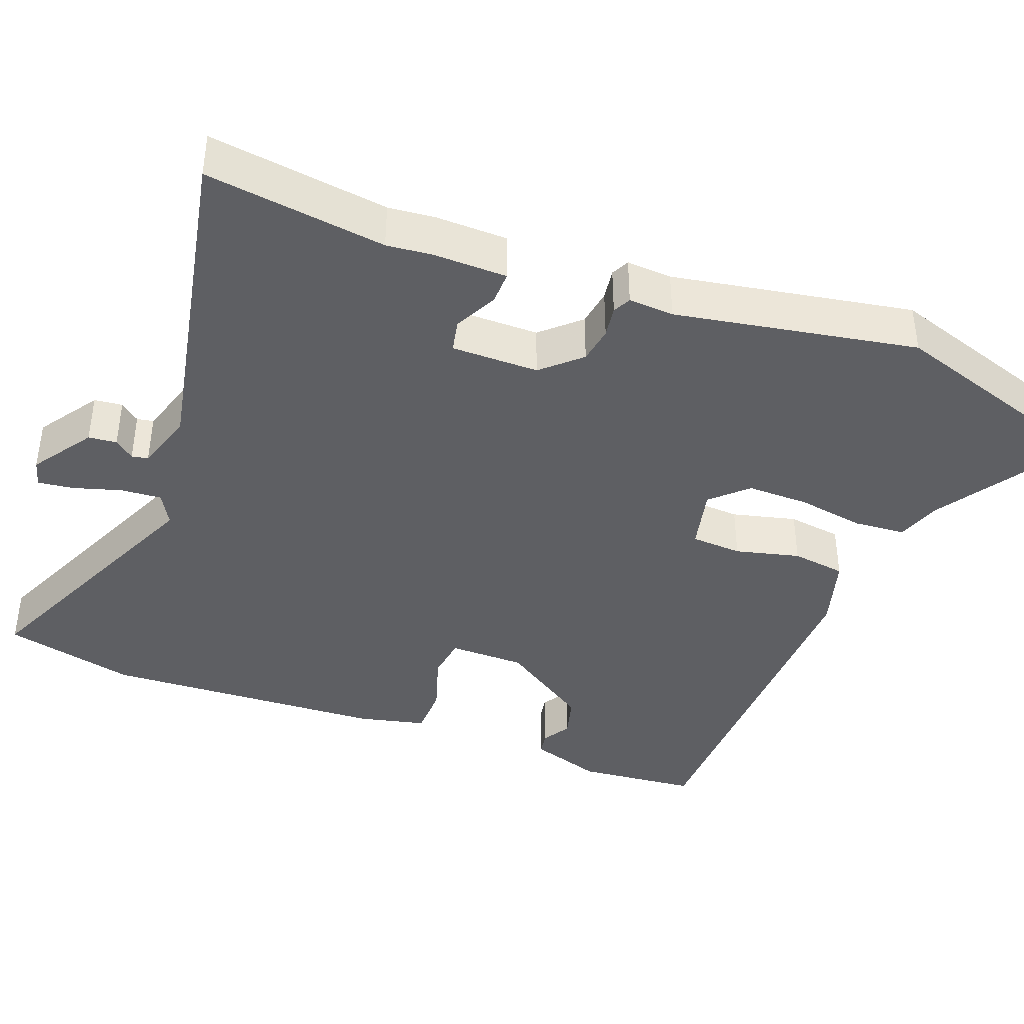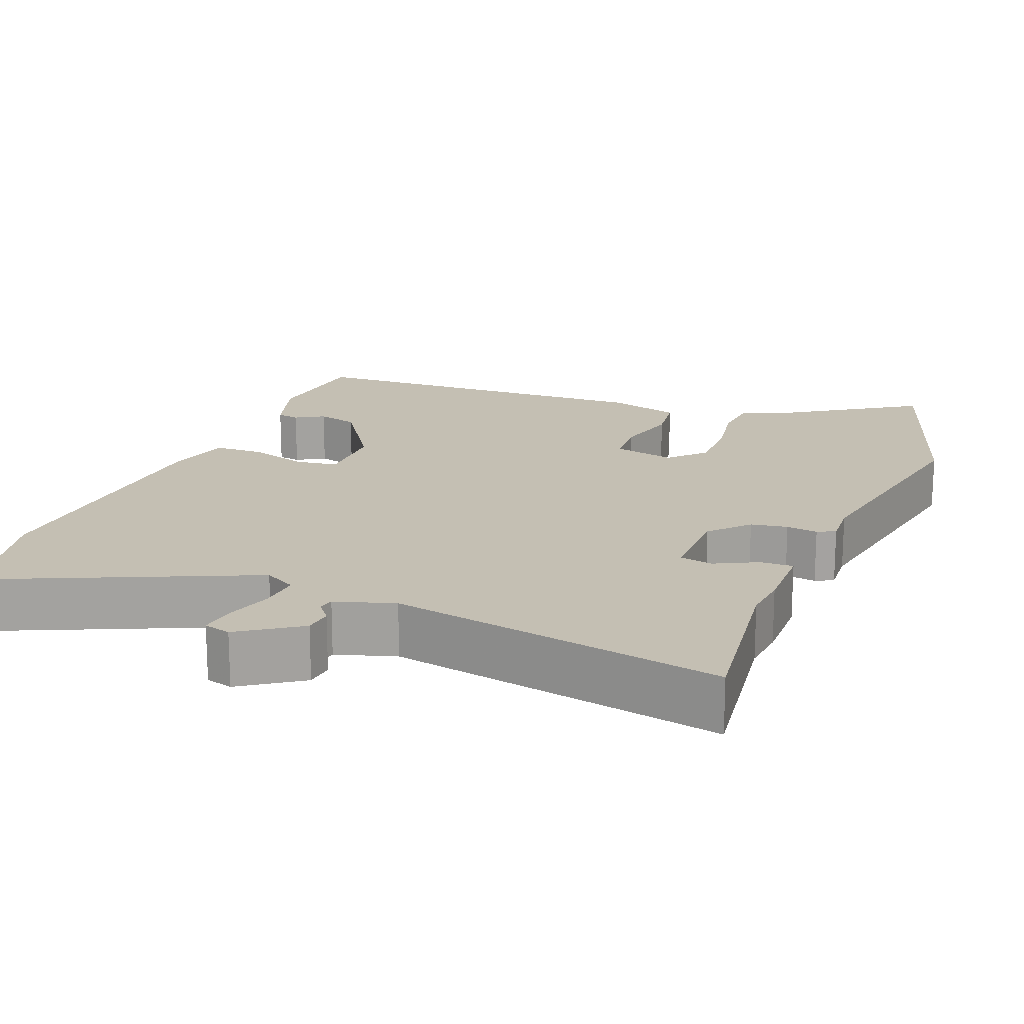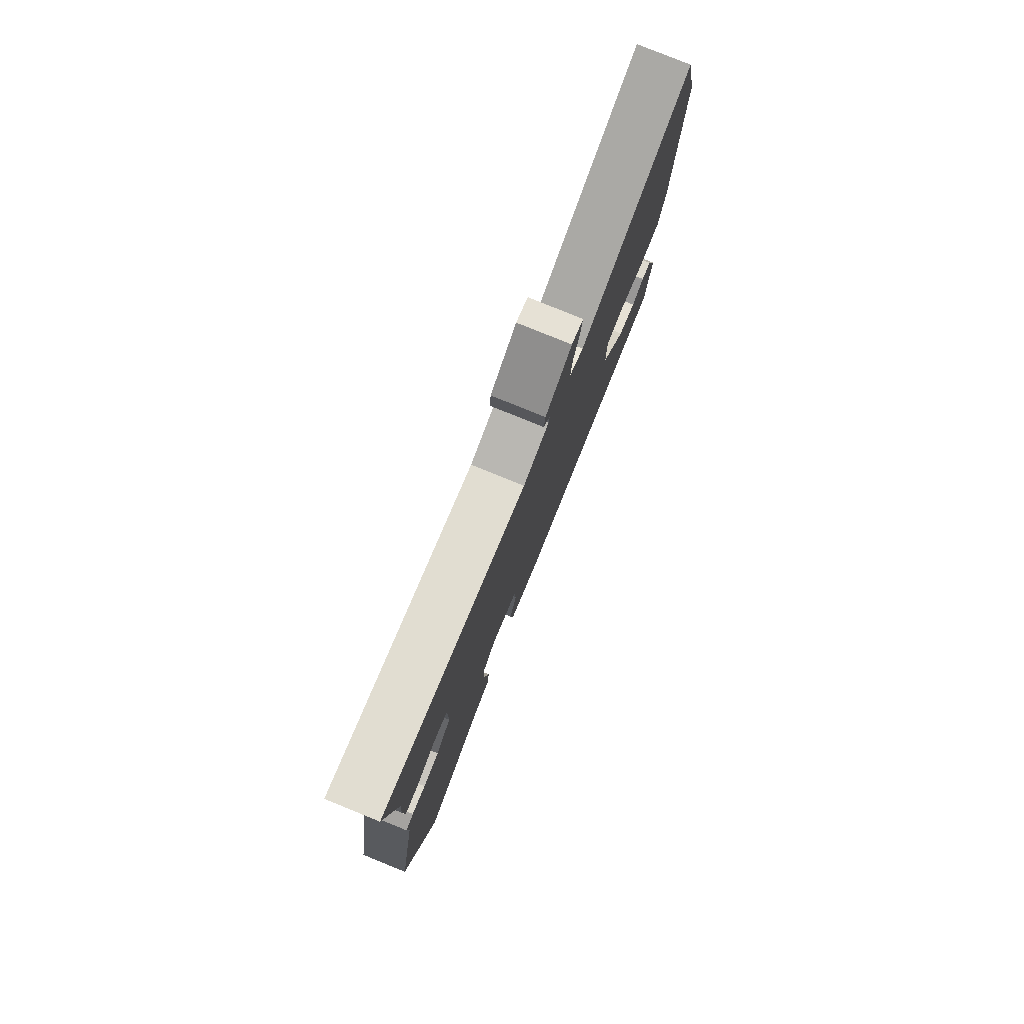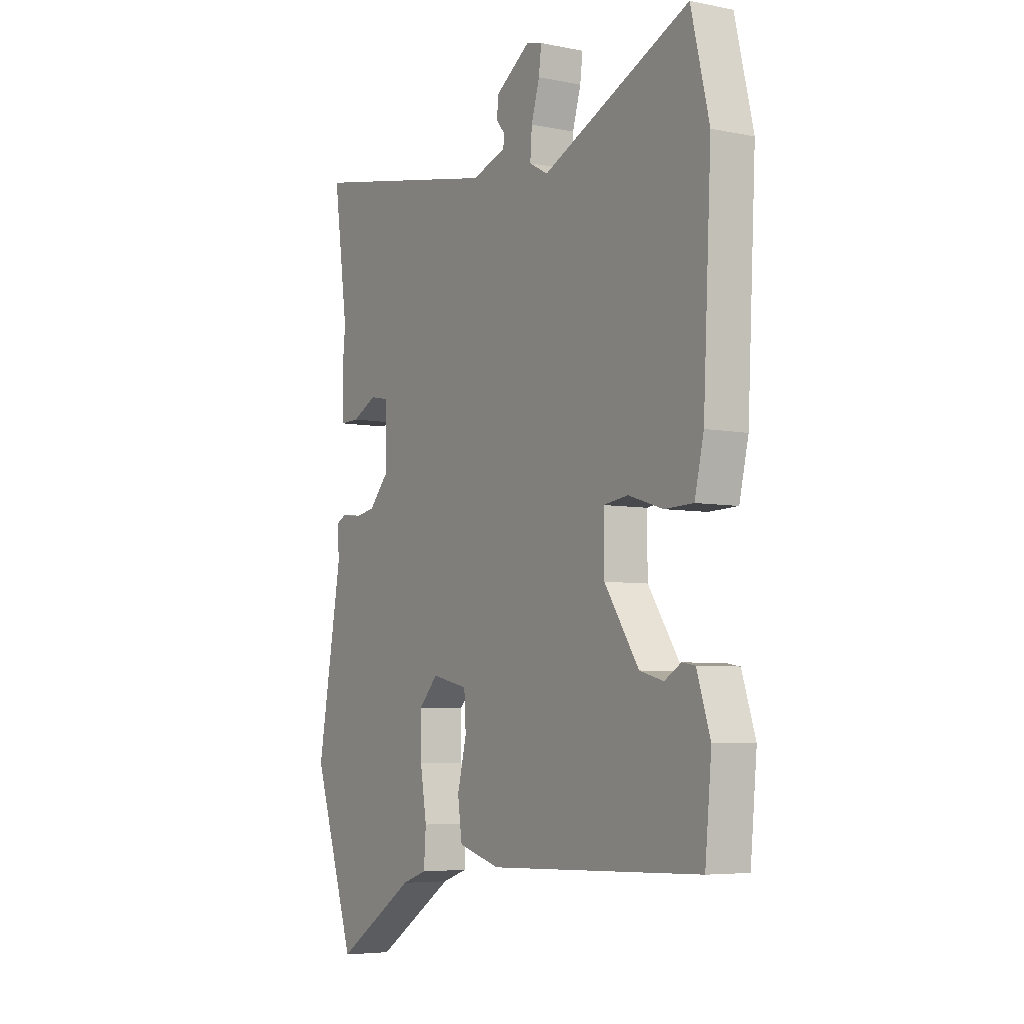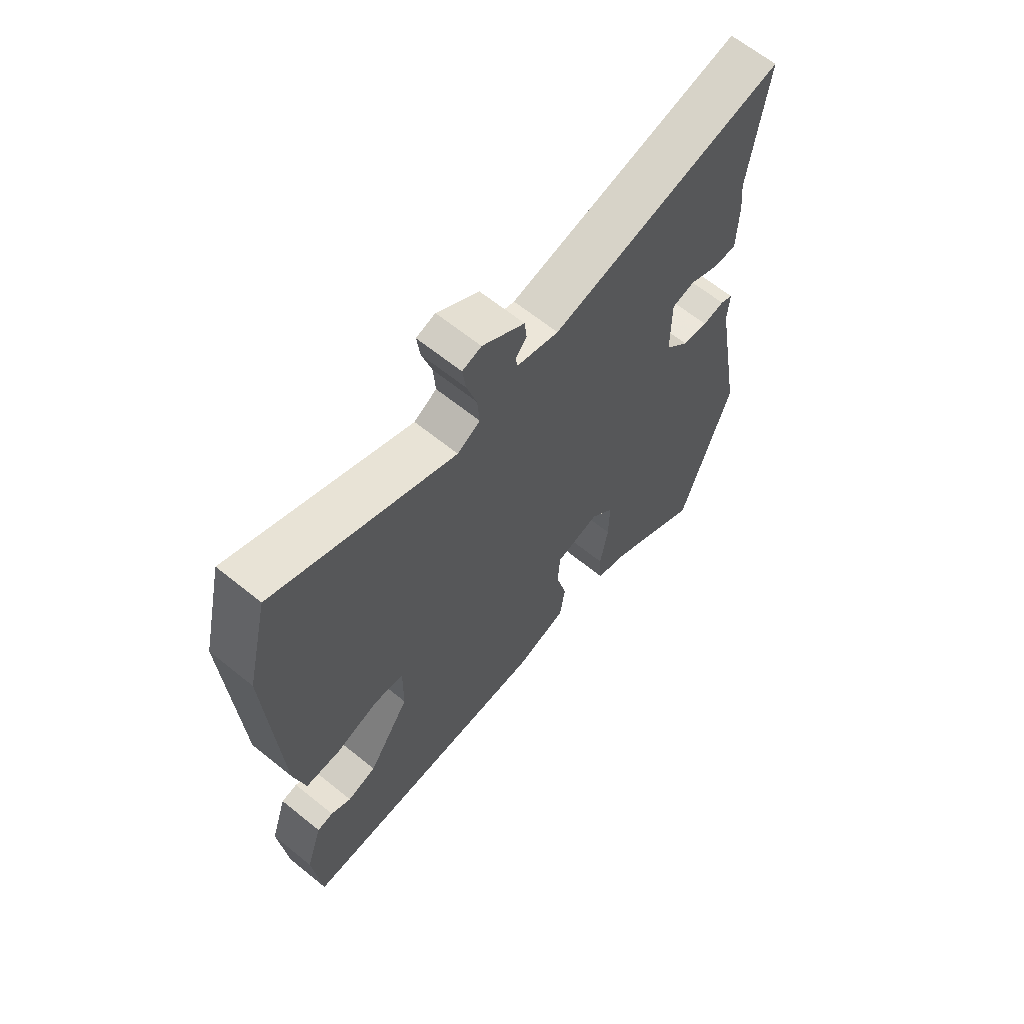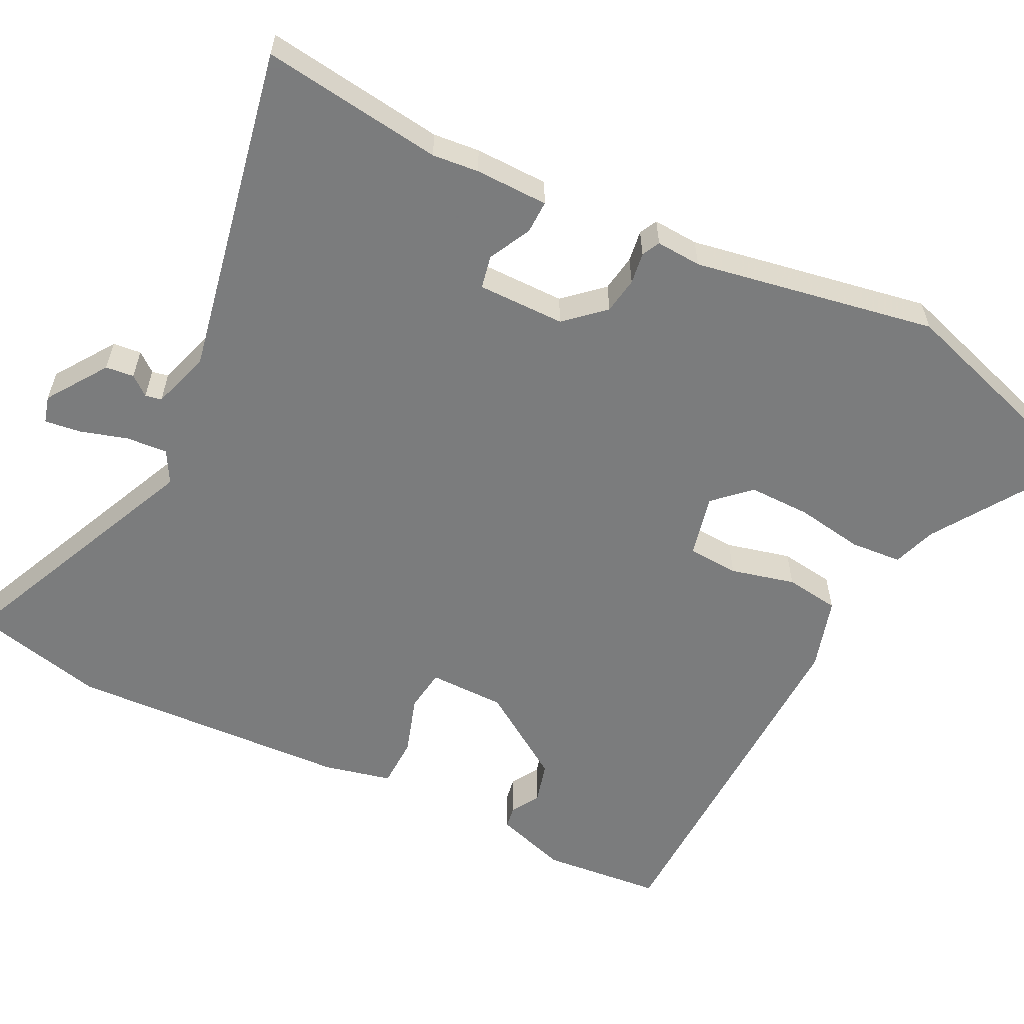
<metadata>
{"format":"obj","ext":"obj","renderer":"f3d","projection":"perspective","resolution":1024,"background":"white","views":[{"elev":-40.7,"azim":69.4,"up":"+Y"},{"elev":17.7,"azim":21.7,"up":"+Y"},{"elev":79.8,"azim":112.1,"up":"+Z"},{"elev":-5.6,"azim":-121.7,"up":"+Z"},{"elev":64.8,"azim":-50.9,"up":"+Z"},{"elev":-58.6,"azim":63.7,"up":"+Y"}]}
</metadata>
<code>
v 0.517 0.07 0.623
v 0.484 0.07 0.381
v 0.49 0.07 0.319
v 0.488 0.07 0.221
v 0.444 0.07 0.222
v 0.387 0.07 0.251
v 0.343 0.07 0.242
v 0.343 0.07 0.125
v 0.389 0.07 0.074
v 0.438 0.07 0.066
v 0.48 0.07 0.072
v 0.504 0.07 0.06
v 0.5 0.07 -0.001
v 0.557 0.07 -0.325
v 0.46 0.07 -0.622
v 0.276 0.07 -0.501
v 0.218 0.07 -0.481
v 0.213 0.07 -0.412
v 0.228 0.07 -0.322
v 0.229 0.07 -0.239
v 0.185 0.07 -0.192
v 0.101 0.07 -0.211
v 0.097 0.07 -0.279
v 0.118 0.07 -0.365
v 0.108 0.07 -0.437
v 0.011 0.07 -0.465
v -0.481 0.07 -0.45
v -0.496 0.07 -0.29
v -0.465 0.07 -0.194
v -0.435 0.07 -0.189
v -0.397 0.07 -0.212
v -0.342 0.07 -0.197
v -0.263 0.07 -0.078
v -0.262 0.07 0.024
v -0.319 0.07 0.032
v -0.398 0.07 0.007
v -0.465 0.07 0.009
v -0.486 0.07 0.1
v -0.505 0.07 0.478
v -0.463 0.07 0.655
v -0.123 0.07 0.502
v -0.08 0.07 0.526
v -0.084 0.07 0.581
v -0.103 0.07 0.645
v -0.109 0.07 0.693
v -0.073 0.07 0.703
v 0.007 0.07 0.648
v 0.011 0.07 0.61
v -0.01 0.07 0.584
v -0.006 0.07 0.562
v 0.073 0.07 0.537
v 0.517 0 0.623
v 0.484 0 0.381
v 0.49 0 0.319
v 0.488 0 0.221
v 0.444 0 0.222
v 0.387 0 0.251
v 0.343 0 0.242
v 0.343 0 0.125
v 0.389 0 0.074
v 0.438 0 0.066
v 0.48 0 0.072
v 0.504 0 0.06
v 0.5 0 -0.001
v 0.557 0 -0.325
v 0.46 0 -0.622
v 0.276 0 -0.501
v 0.218 0 -0.481
v 0.213 0 -0.412
v 0.228 0 -0.322
v 0.229 0 -0.239
v 0.185 0 -0.192
v 0.101 0 -0.211
v 0.097 0 -0.279
v 0.118 0 -0.365
v 0.108 0 -0.437
v 0.011 0 -0.465
v -0.481 0 -0.45
v -0.496 0 -0.29
v -0.465 0 -0.194
v -0.435 0 -0.189
v -0.397 0 -0.212
v -0.342 0 -0.197
v -0.263 0 -0.078
v -0.262 0 0.024
v -0.319 0 0.032
v -0.398 0 0.007
v -0.465 0 0.009
v -0.486 0 0.1
v -0.505 0 0.478
v -0.463 0 0.655
v -0.123 0 0.502
v -0.08 0 0.526
v -0.084 0 0.581
v -0.103 0 0.645
v -0.109 0 0.693
v -0.073 0 0.703
v 0.007 0 0.648
v 0.011 0 0.61
v -0.01 0 0.584
v -0.006 0 0.562
v 0.073 0 0.537
f 46 47 48 49
f 46 49 50
f 43 44 45 46
f 42 43 46 50
f 41 42 50 51
f 39 40 41
f 38 39 41
f 35 36 37 38
f 34 35 38 41
f 33 34 41 51
f 28 29 30 31
f 28 31 32
f 27 28 32
f 26 27 32 33
f 23 24 25 26
f 22 23 26 33
f 16 17 18 19
f 16 19 20
f 13 14 15 16
f 13 16 20
f 10 11 12 13
f 9 10 13 20
f 8 9 20 21
f 3 4 5 6
f 2 3 6 7
f 1 2 7
f 51 1 7
f 21 22 33 51
f 7 8 21 51
f 100 99 98 97
f 101 100 97
f 97 96 95 94
f 101 97 94 93
f 102 101 93 92
f 92 91 90
f 92 90 89
f 89 88 87 86
f 92 89 86 85
f 102 92 85 84
f 82 81 80 79
f 83 82 79
f 83 79 78
f 84 83 78 77
f 77 76 75 74
f 84 77 74 73
f 70 69 68 67
f 71 70 67
f 67 66 65 64
f 71 67 64
f 64 63 62 61
f 71 64 61 60
f 72 71 60 59
f 57 56 55 54
f 58 57 54 53
f 58 53 52
f 58 52 102
f 102 84 73 72
f 102 72 59 58
f 1 52 53 2
f 2 53 54 3
f 3 54 55 4
f 4 55 56 5
f 5 56 57 6
f 6 57 58 7
f 7 58 59 8
f 8 59 60 9
f 9 60 61 10
f 10 61 62 11
f 11 62 63 12
f 12 63 64 13
f 13 64 65 14
f 14 65 66 15
f 15 66 67 16
f 16 67 68 17
f 17 68 69 18
f 18 69 70 19
f 19 70 71 20
f 20 71 72 21
f 21 72 73 22
f 22 73 74 23
f 23 74 75 24
f 24 75 76 25
f 25 76 77 26
f 26 77 78 27
f 27 78 79 28
f 28 79 80 29
f 29 80 81 30
f 30 81 82 31
f 31 82 83 32
f 32 83 84 33
f 33 84 85 34
f 34 85 86 35
f 35 86 87 36
f 36 87 88 37
f 37 88 89 38
f 38 89 90 39
f 39 90 91 40
f 40 91 92 41
f 41 92 93 42
f 42 93 94 43
f 43 94 95 44
f 44 95 96 45
f 45 96 97 46
f 46 97 98 47
f 47 98 99 48
f 48 99 100 49
f 49 100 101 50
f 50 101 102 51
f 51 102 52 1

</code>
